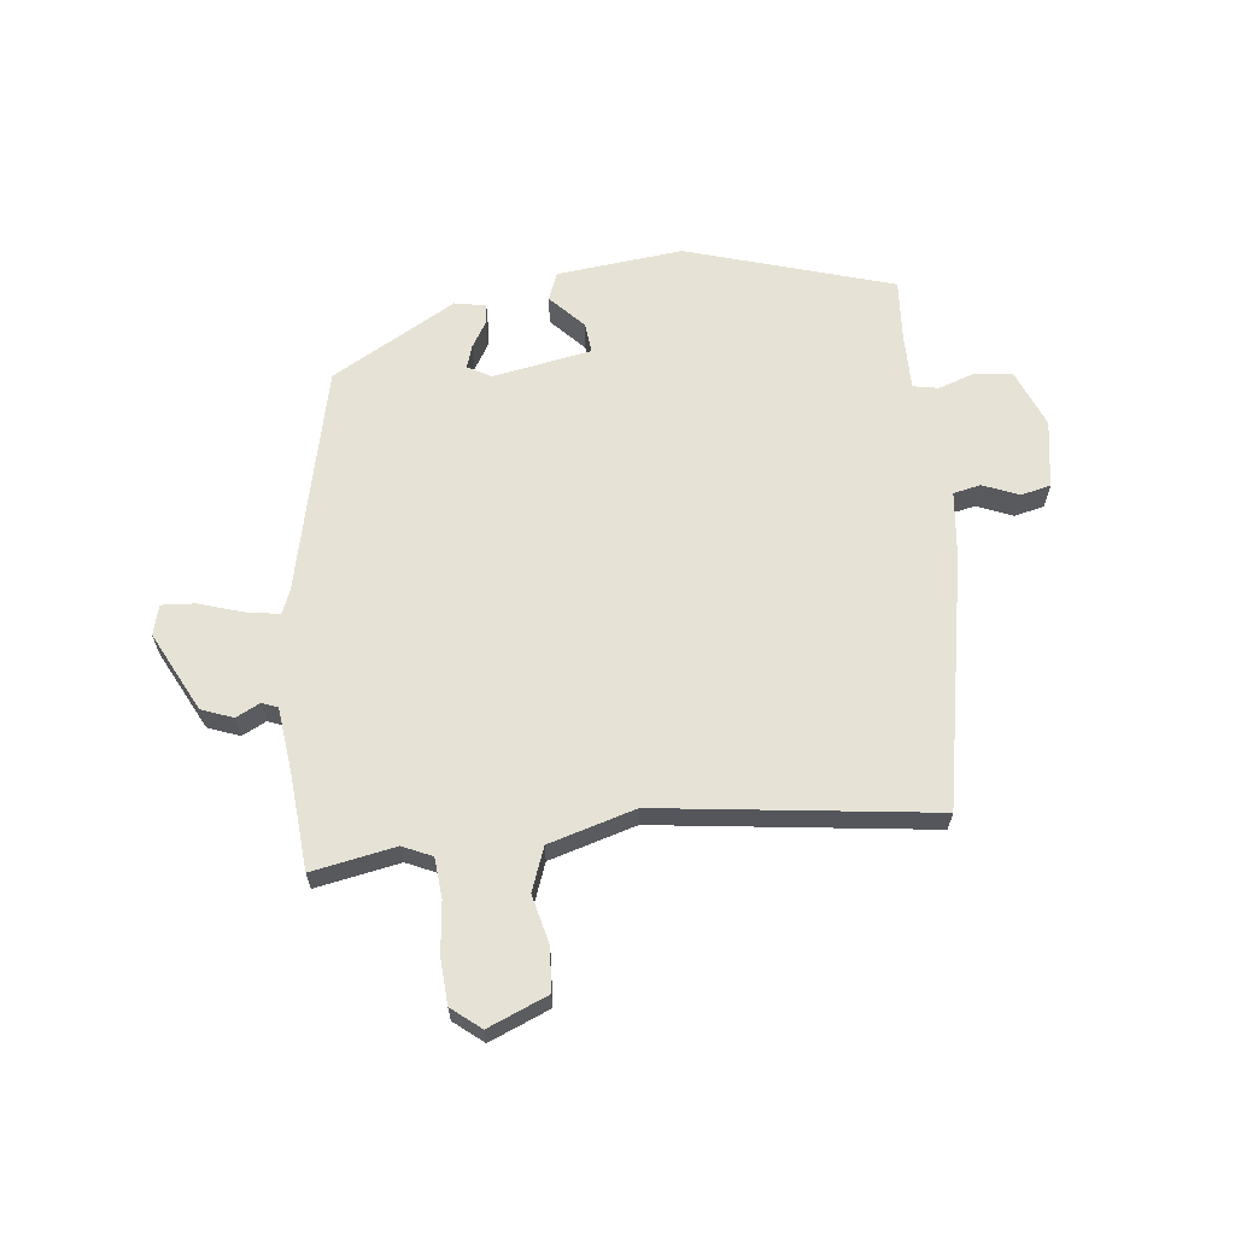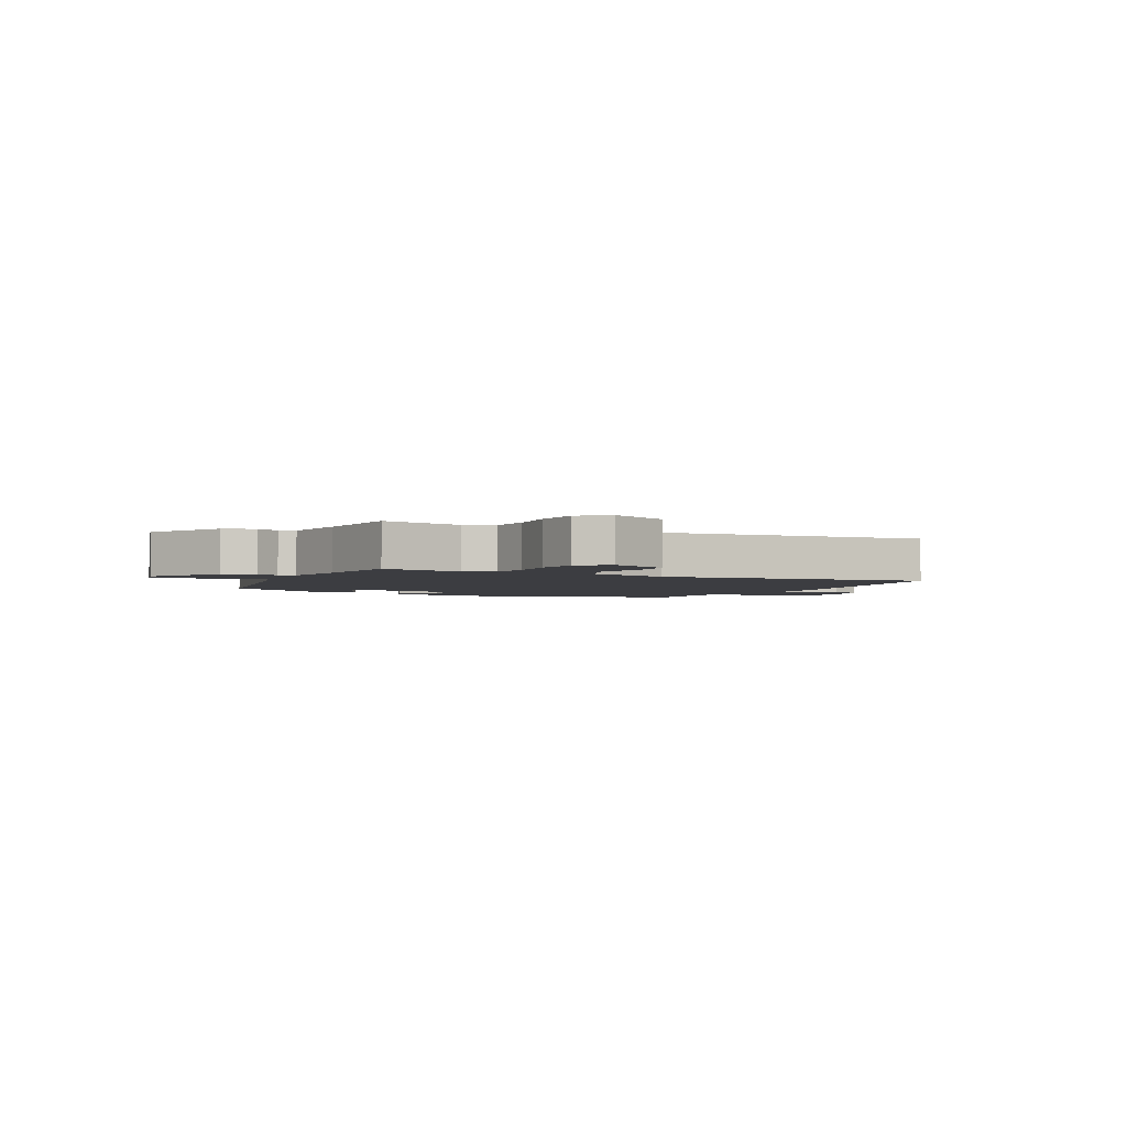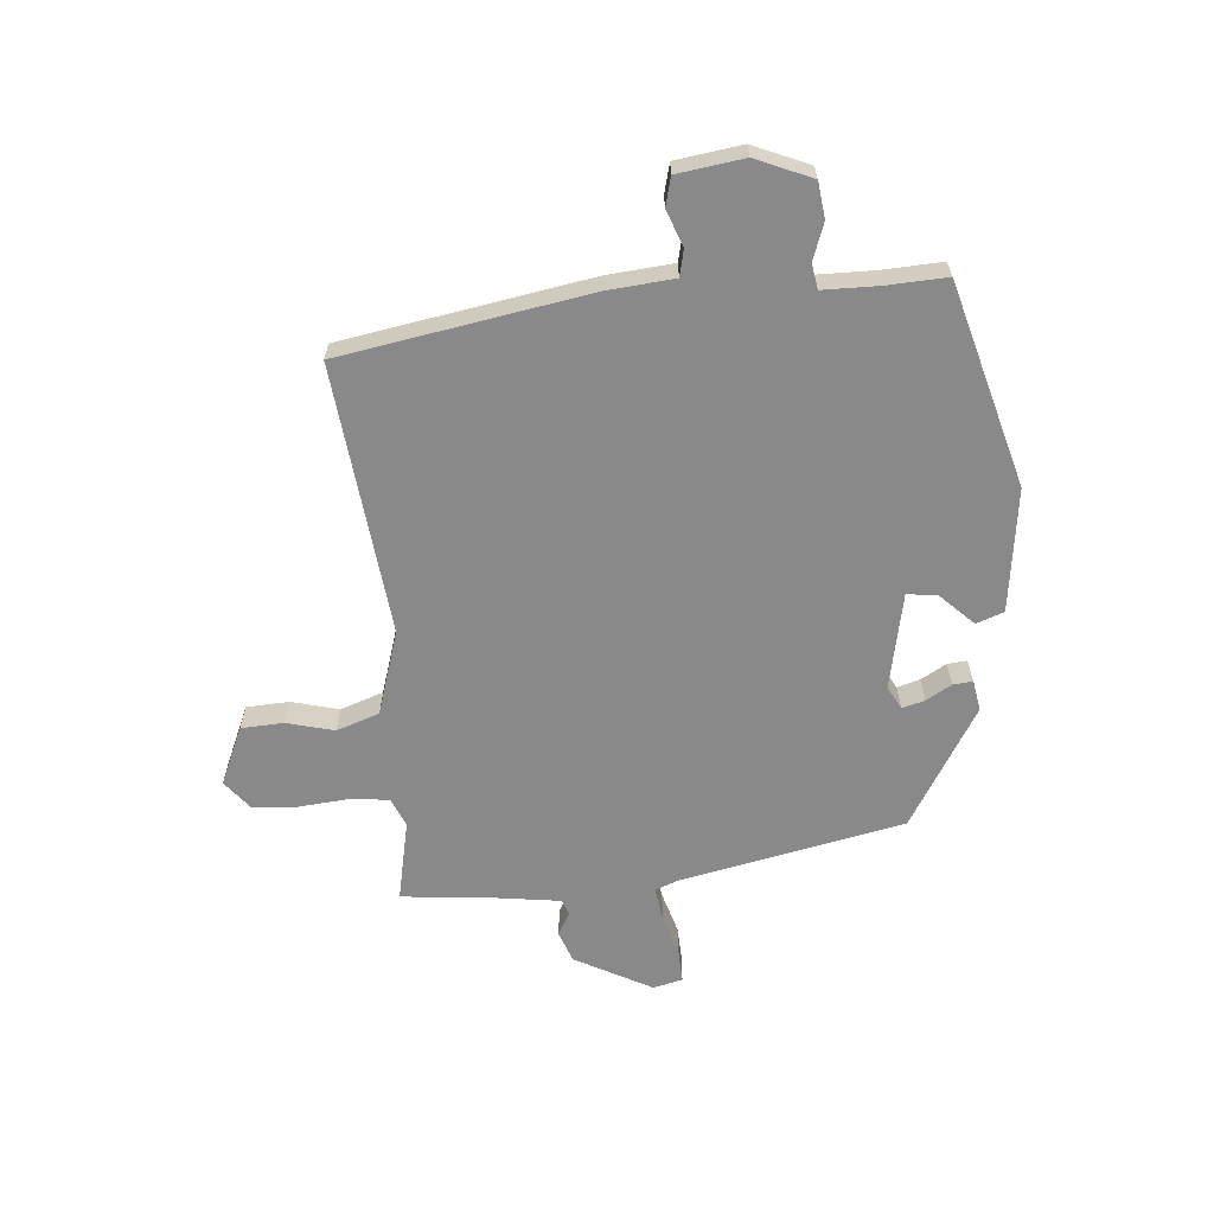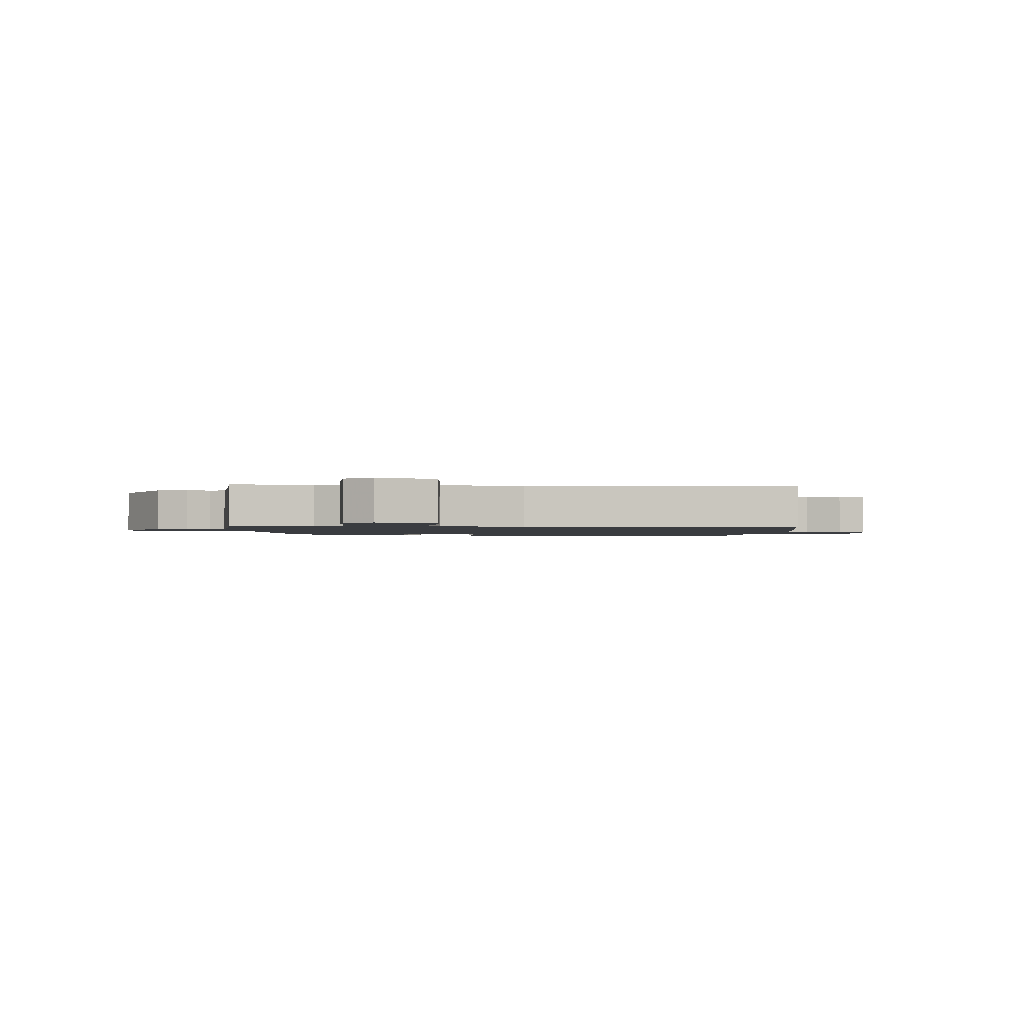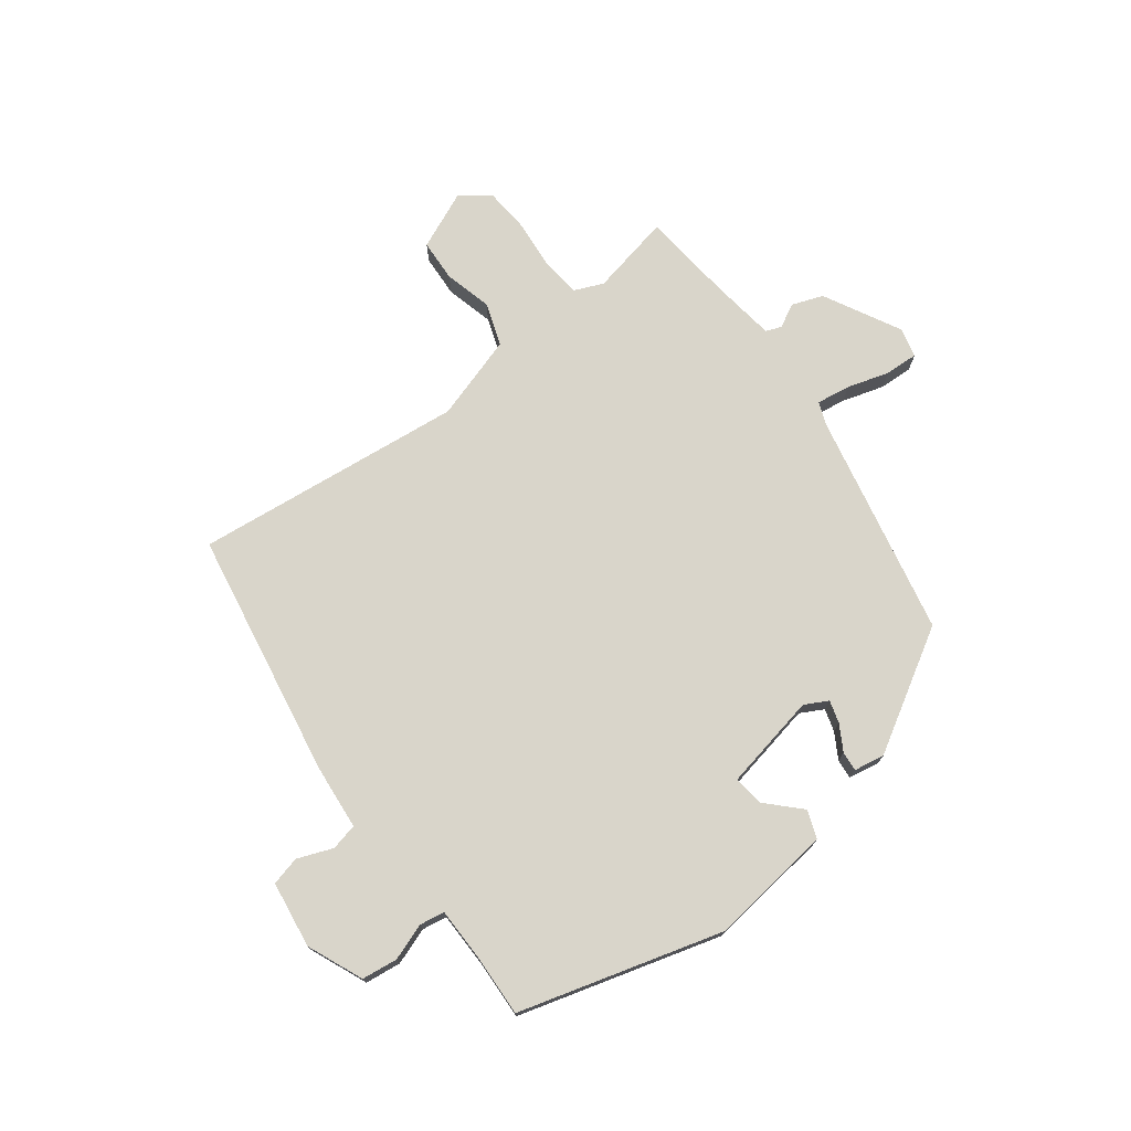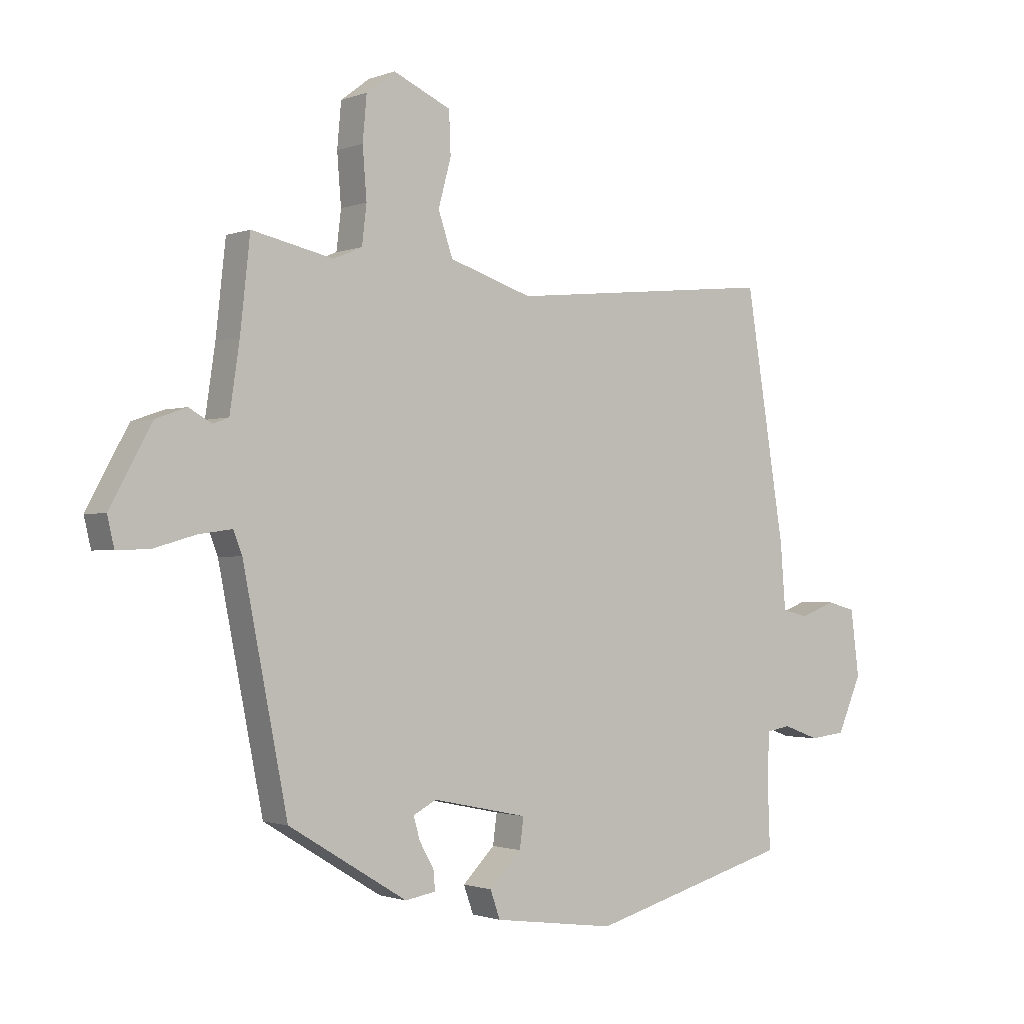
<metadata>
{"format":"obj","ext":"obj","renderer":"f3d","projection":"perspective","resolution":1024,"background":"white","views":[{"elev":63.9,"azim":-4.7,"up":"+Y"},{"elev":-2.7,"azim":-26.5,"up":"+Y"},{"elev":-63.0,"azim":95.4,"up":"+Y"},{"elev":-1.6,"azim":-2.7,"up":"+Y"},{"elev":74.4,"azim":143.6,"up":"+Y"},{"elev":-1.3,"azim":-36.8,"up":"+Z"}]}
</metadata>
<code>
v -0.467 0.07 -0.331
v -0.544 0.07 0.057
v -0.559 0.07 0.096
v -0.617 0.07 0.088
v -0.69 0.07 0.067
v -0.747 0.07 0.065
v -0.759 0.07 0.116
v -0.687 0.07 0.248
v -0.633 0.07 0.267
v -0.593 0.07 0.245
v -0.566 0.07 0.255
v -0.549 0.07 0.37
v -0.532 0.07 0.526
v -0.391 0.07 0.495
v -0.341 0.07 0.516
v -0.333 0.07 0.583
v -0.34 0.07 0.67
v -0.333 0.07 0.747
v -0.283 0.07 0.785
v -0.183 0.07 0.74
v -0.18 0.07 0.667
v -0.202 0.07 0.585
v -0.177 0.07 0.511
v -0.032 0.07 0.464
v 0.435 0.07 0.51
v 0.504 0.07 0.082
v 0.513 0.07 -0.031
v 0.559 0.07 -0.042
v 0.62 0.07 -0.019
v 0.67 0.07 -0.032
v 0.685 0.07 -0.147
v 0.643 0.07 -0.243
v 0.581 0.07 -0.25
v 0.518 0.07 -0.227
v 0.475 0.07 -0.234
v 0.473 0.07 -0.331
v 0.477 0.07 -0.433
v 0.126 0.07 -0.529
v -0.087 0.07 -0.5
v -0.104 0.07 -0.452
v -0.048 0.07 -0.396
v -0.041 0.07 -0.344
v -0.207 0.07 -0.309
v -0.247 0.07 -0.33
v -0.236 0.07 -0.369
v -0.211 0.07 -0.413
v -0.208 0.07 -0.447
v -0.261 0.07 -0.456
v -0.467 0 -0.331
v -0.544 0 0.057
v -0.559 0 0.096
v -0.617 0 0.088
v -0.69 0 0.067
v -0.747 0 0.065
v -0.759 0 0.116
v -0.687 0 0.248
v -0.633 0 0.267
v -0.593 0 0.245
v -0.566 0 0.255
v -0.549 0 0.37
v -0.532 0 0.526
v -0.391 0 0.495
v -0.341 0 0.516
v -0.333 0 0.583
v -0.34 0 0.67
v -0.333 0 0.747
v -0.283 0 0.785
v -0.183 0 0.74
v -0.18 0 0.667
v -0.202 0 0.585
v -0.177 0 0.511
v -0.032 0 0.464
v 0.435 0 0.51
v 0.504 0 0.082
v 0.513 0 -0.031
v 0.559 0 -0.042
v 0.62 0 -0.019
v 0.67 0 -0.032
v 0.685 0 -0.147
v 0.643 0 -0.243
v 0.581 0 -0.25
v 0.518 0 -0.227
v 0.475 0 -0.234
v 0.473 0 -0.331
v 0.477 0 -0.433
v 0.126 0 -0.529
v -0.087 0 -0.5
v -0.104 0 -0.452
v -0.048 0 -0.396
v -0.041 0 -0.344
v -0.207 0 -0.309
v -0.247 0 -0.33
v -0.236 0 -0.369
v -0.211 0 -0.413
v -0.208 0 -0.447
v -0.261 0 -0.456
f 48 1 2
f 47 48 2
f 46 47 2
f 45 46 2
f 44 45 2 3
f 43 44 3
f 42 43 3
f 39 40 41
f 38 39 41
f 37 38 41
f 36 37 41
f 35 36 41 42
f 32 33 34
f 31 32 34
f 30 31 34
f 29 30 34
f 28 29 34
f 27 28 34 35
f 35 42 3
f 27 35 3
f 26 27 3
f 25 26 3
f 24 25 3
f 20 21 22
f 19 20 22
f 18 19 22
f 17 18 22
f 16 17 22
f 15 16 22 23
f 24 3 4
f 23 24 4
f 15 23 4
f 14 15 4
f 8 9 10
f 7 8 10
f 6 7 10
f 5 6 10
f 4 5 10
f 4 10 11
f 14 4 11
f 12 13 14
f 11 12 14
f 50 49 96
f 50 96 95
f 50 95 94
f 50 94 93
f 51 50 93 92
f 51 92 91
f 51 91 90
f 89 88 87
f 89 87 86
f 89 86 85
f 89 85 84
f 90 89 84 83
f 82 81 80
f 82 80 79
f 82 79 78
f 82 78 77
f 82 77 76
f 83 82 76 75
f 51 90 83
f 51 83 75
f 51 75 74
f 51 74 73
f 51 73 72
f 70 69 68
f 70 68 67
f 70 67 66
f 70 66 65
f 70 65 64
f 71 70 64 63
f 52 51 72
f 52 72 71
f 52 71 63
f 52 63 62
f 58 57 56
f 58 56 55
f 58 55 54
f 58 54 53
f 58 53 52
f 59 58 52
f 59 52 62
f 62 61 60
f 62 60 59
f 1 49 50 2
f 2 50 51 3
f 3 51 52 4
f 4 52 53 5
f 5 53 54 6
f 6 54 55 7
f 7 55 56 8
f 8 56 57 9
f 9 57 58 10
f 10 58 59 11
f 11 59 60 12
f 12 60 61 13
f 13 61 62 14
f 14 62 63 15
f 15 63 64 16
f 16 64 65 17
f 17 65 66 18
f 18 66 67 19
f 19 67 68 20
f 20 68 69 21
f 21 69 70 22
f 22 70 71 23
f 23 71 72 24
f 24 72 73 25
f 25 73 74 26
f 26 74 75 27
f 27 75 76 28
f 28 76 77 29
f 29 77 78 30
f 30 78 79 31
f 31 79 80 32
f 32 80 81 33
f 33 81 82 34
f 34 82 83 35
f 35 83 84 36
f 36 84 85 37
f 37 85 86 38
f 38 86 87 39
f 39 87 88 40
f 40 88 89 41
f 41 89 90 42
f 42 90 91 43
f 43 91 92 44
f 44 92 93 45
f 45 93 94 46
f 46 94 95 47
f 47 95 96 48
f 48 96 49 1

</code>
